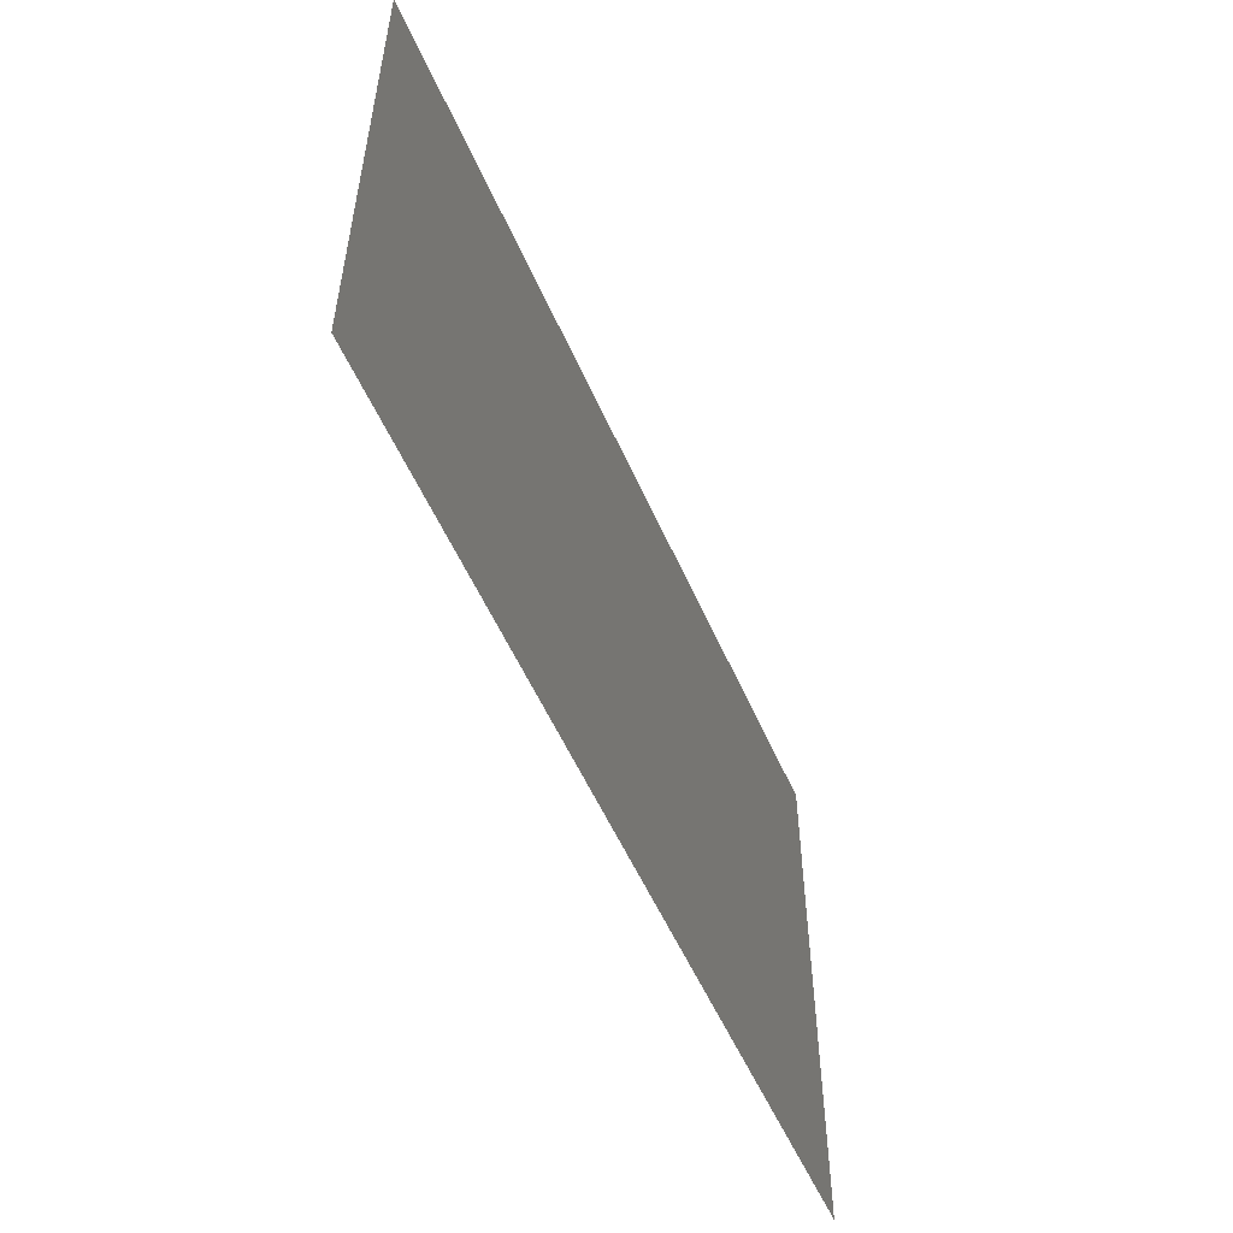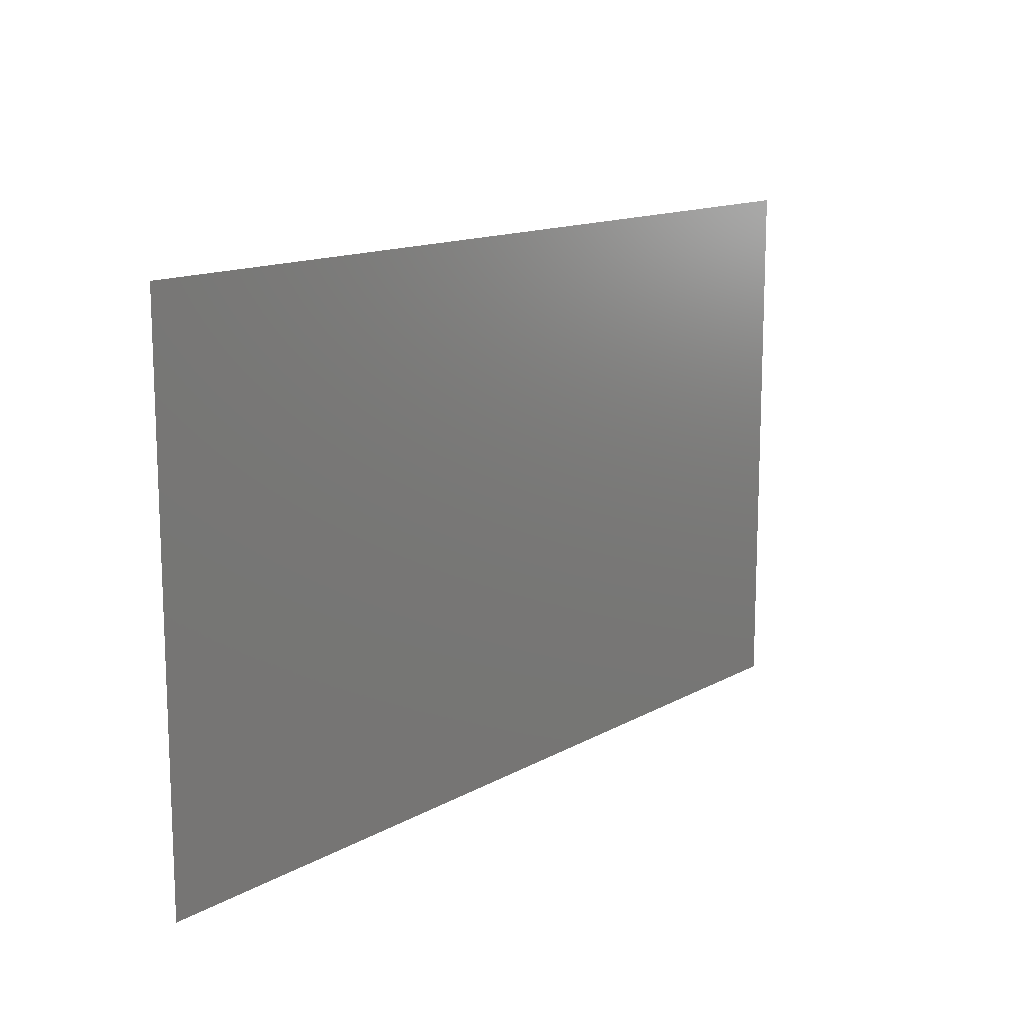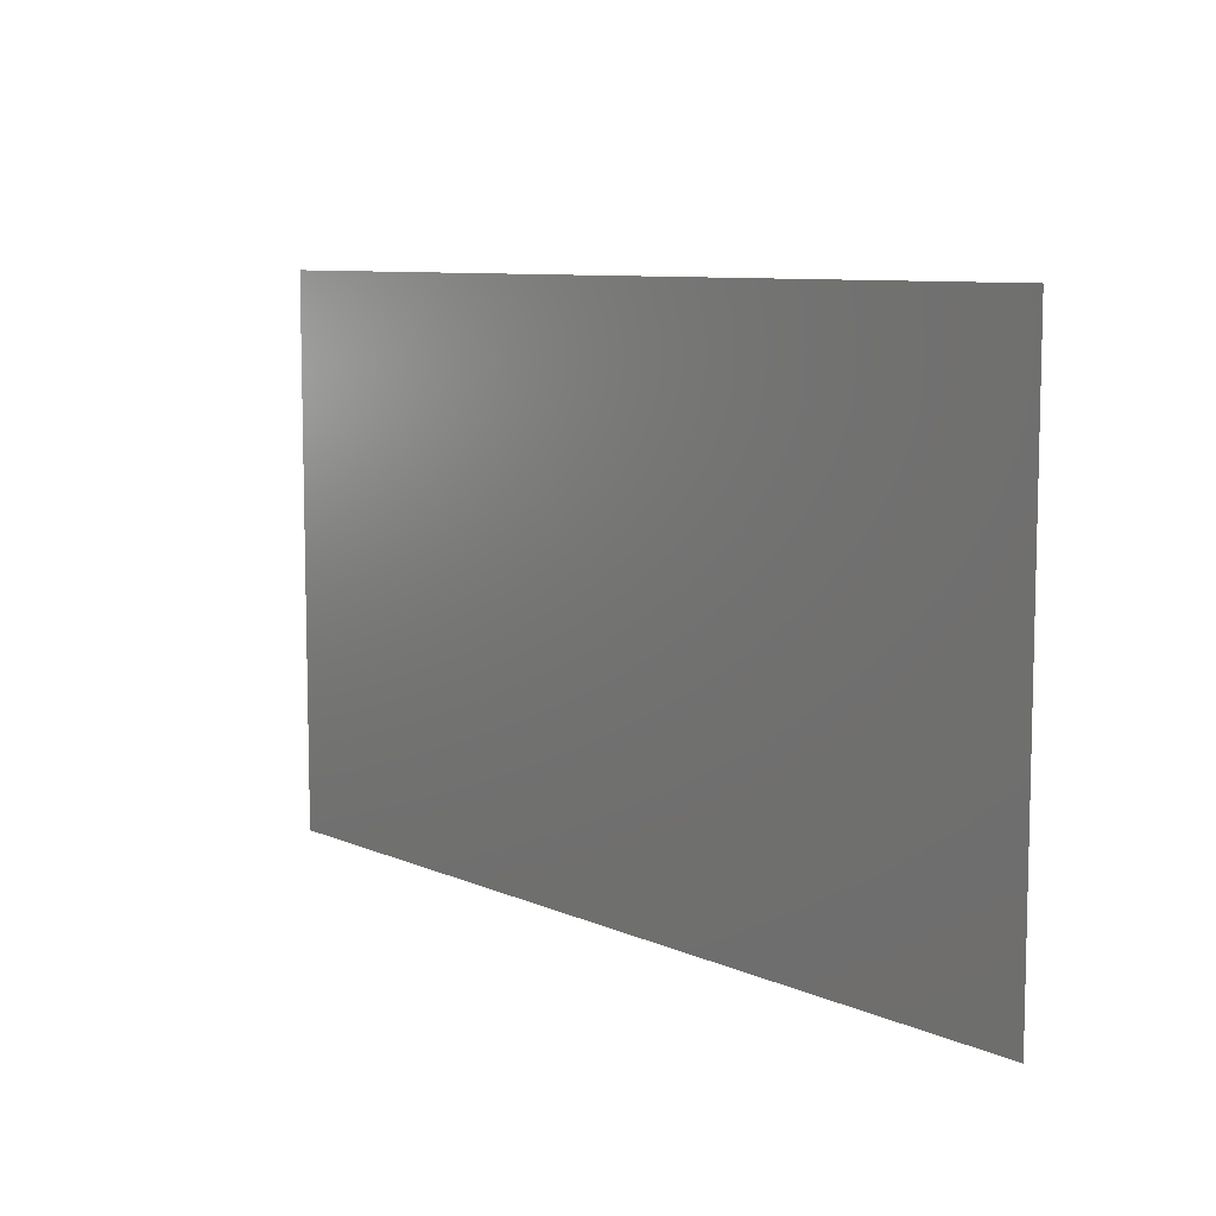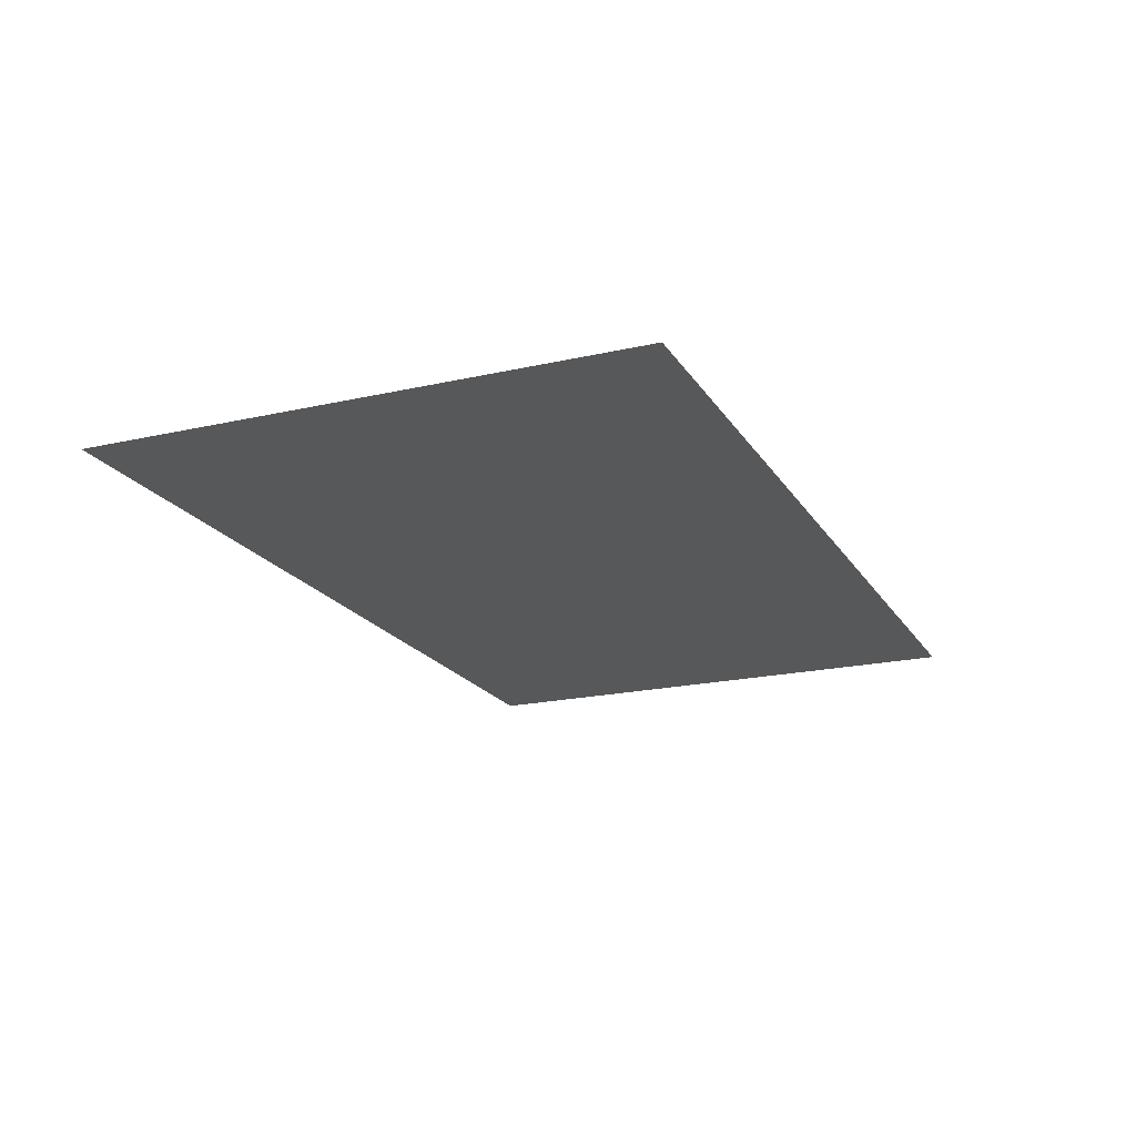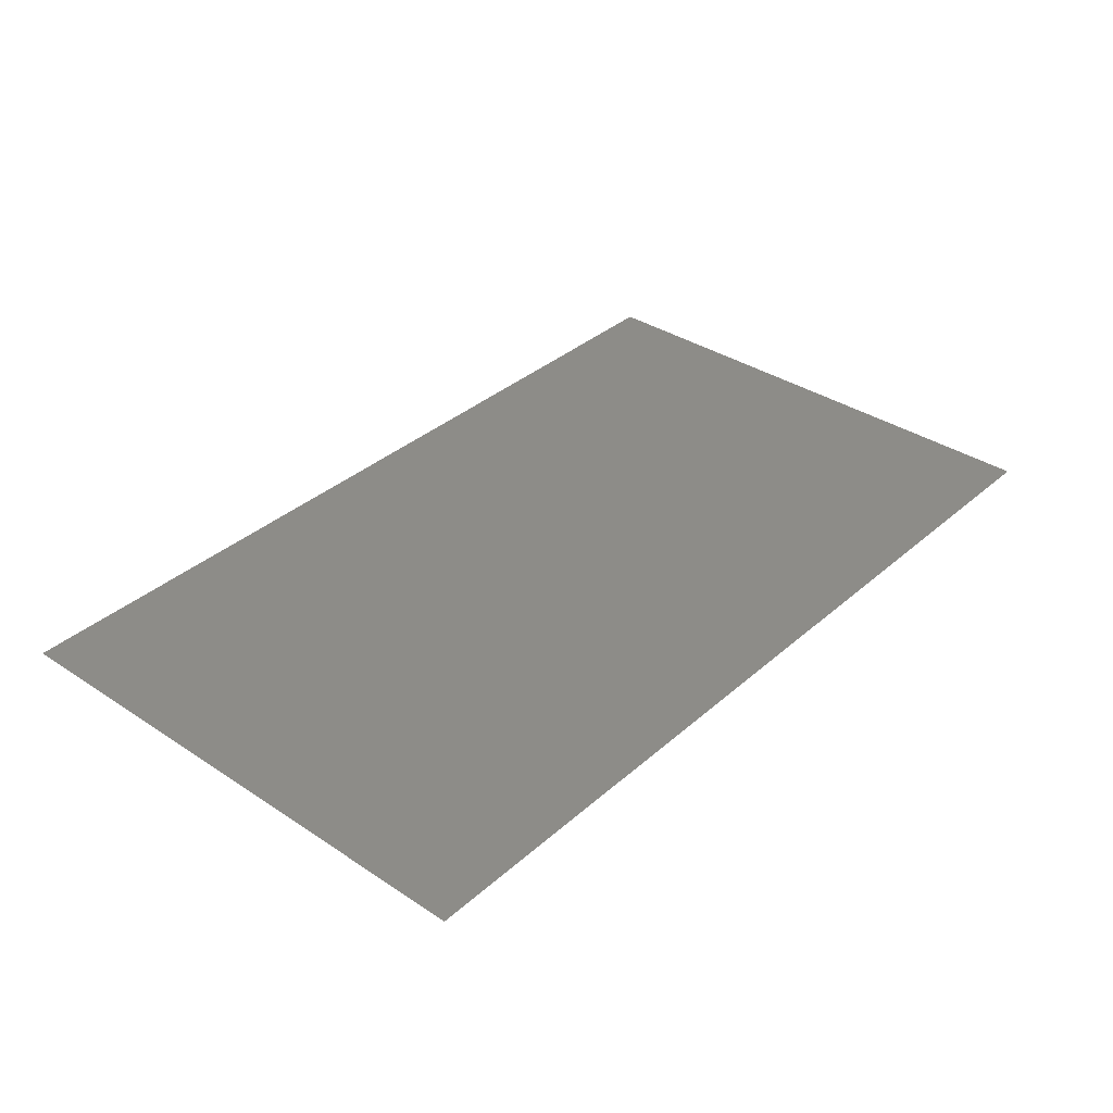
<metadata>
{"format":"stl","ext":"stl","renderer":"f3d","projection":"perspective","resolution":1024,"background":"white","views":[{"elev":-54.2,"azim":113.3,"up":"+Z"},{"elev":13.6,"azim":128.8,"up":"+Z"},{"elev":8.5,"azim":49.9,"up":"+Z"},{"elev":-19.6,"azim":113.0,"up":"+Y"},{"elev":35.6,"azim":-48.9,"up":"+Y"}]}
</metadata>
<code>
# stl→obj: 4 verts, 2 faces
v 6.62 -7.36 4
v 1.62 -7.36 7
v 1.62 -7.36 4
v 6.62 -7.36 7
f 1 2 3
f 2 1 4

</code>
